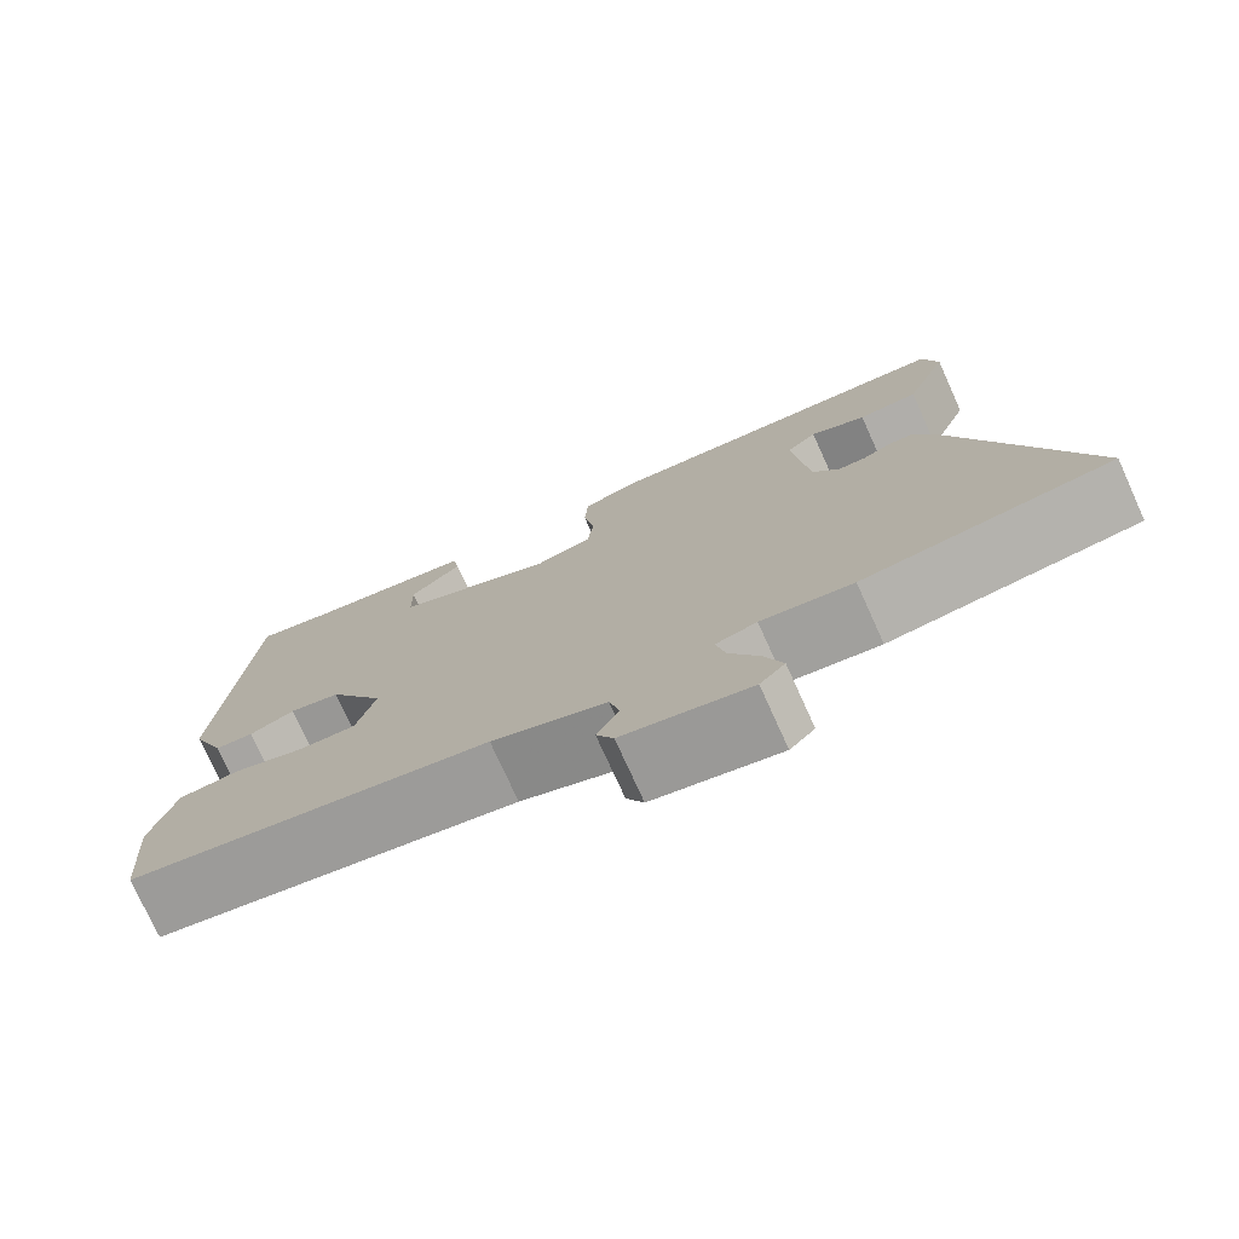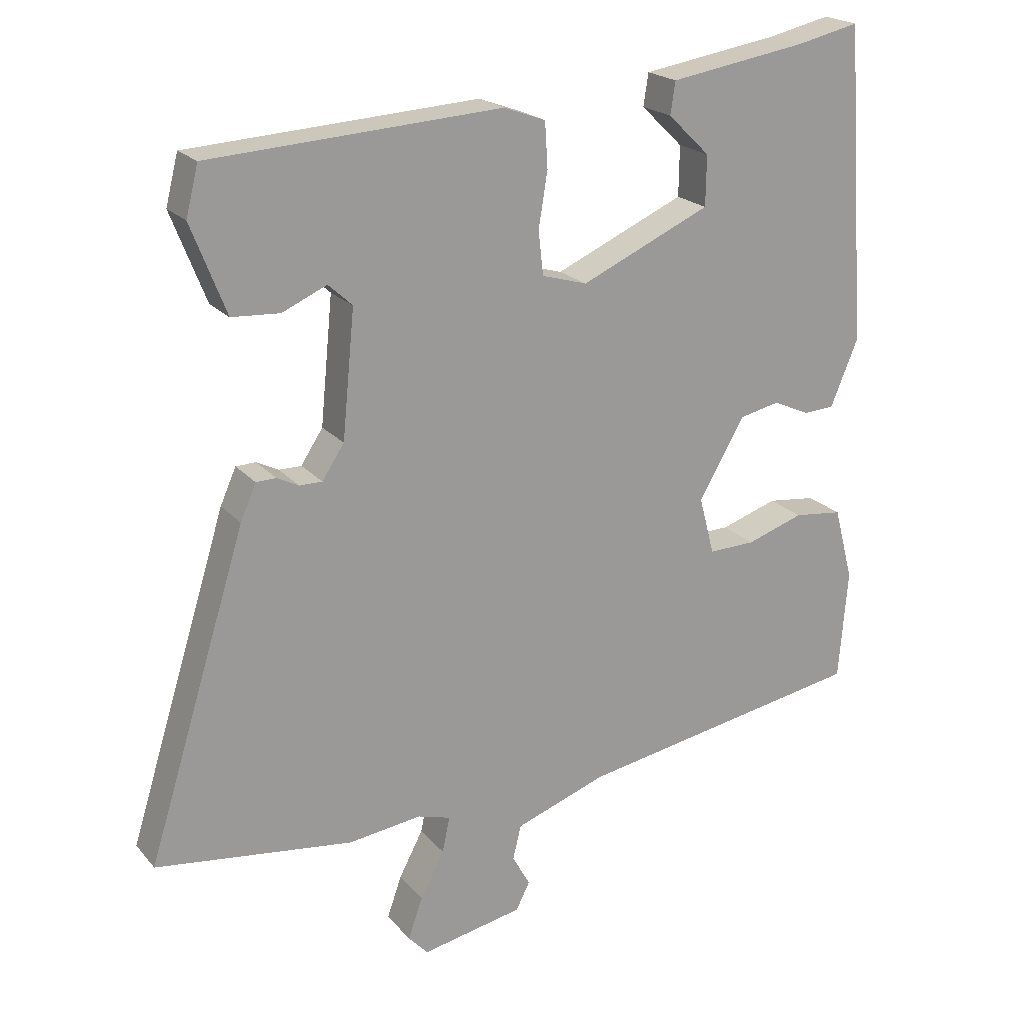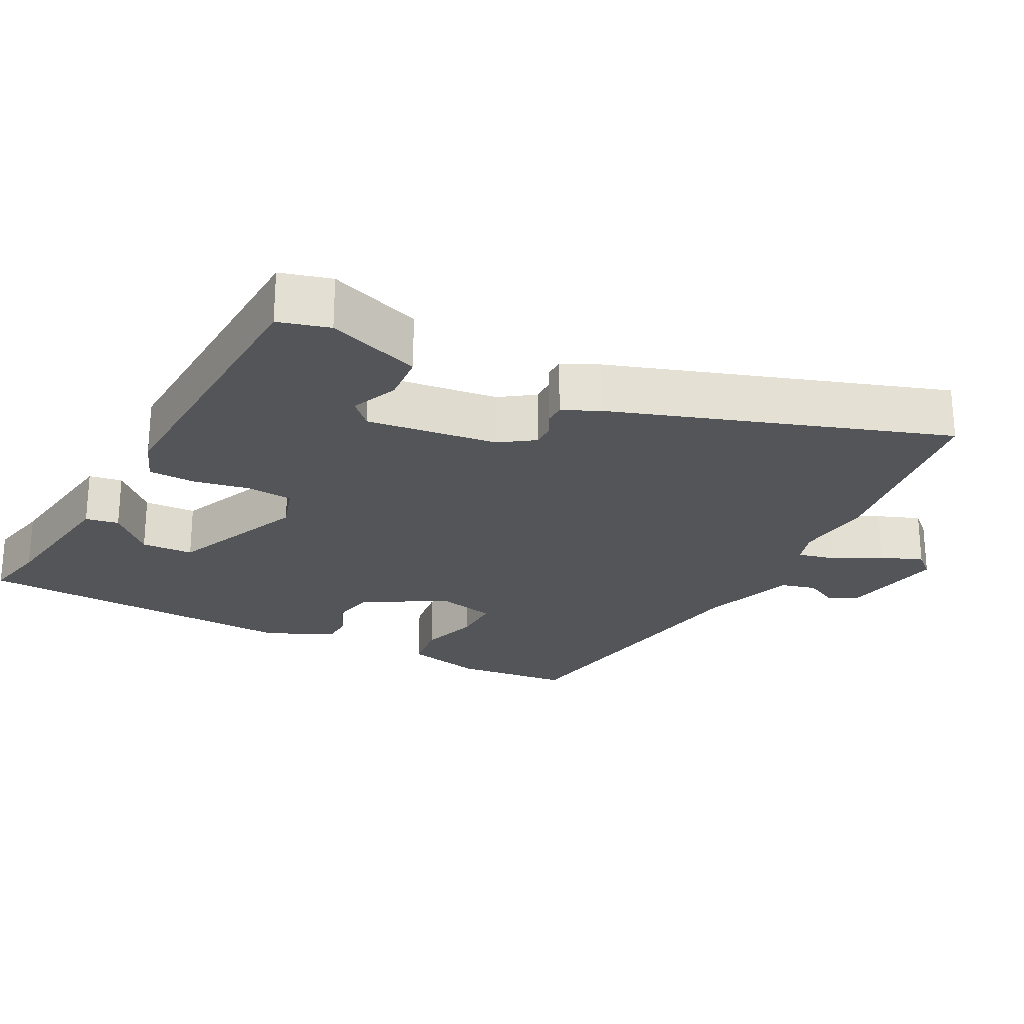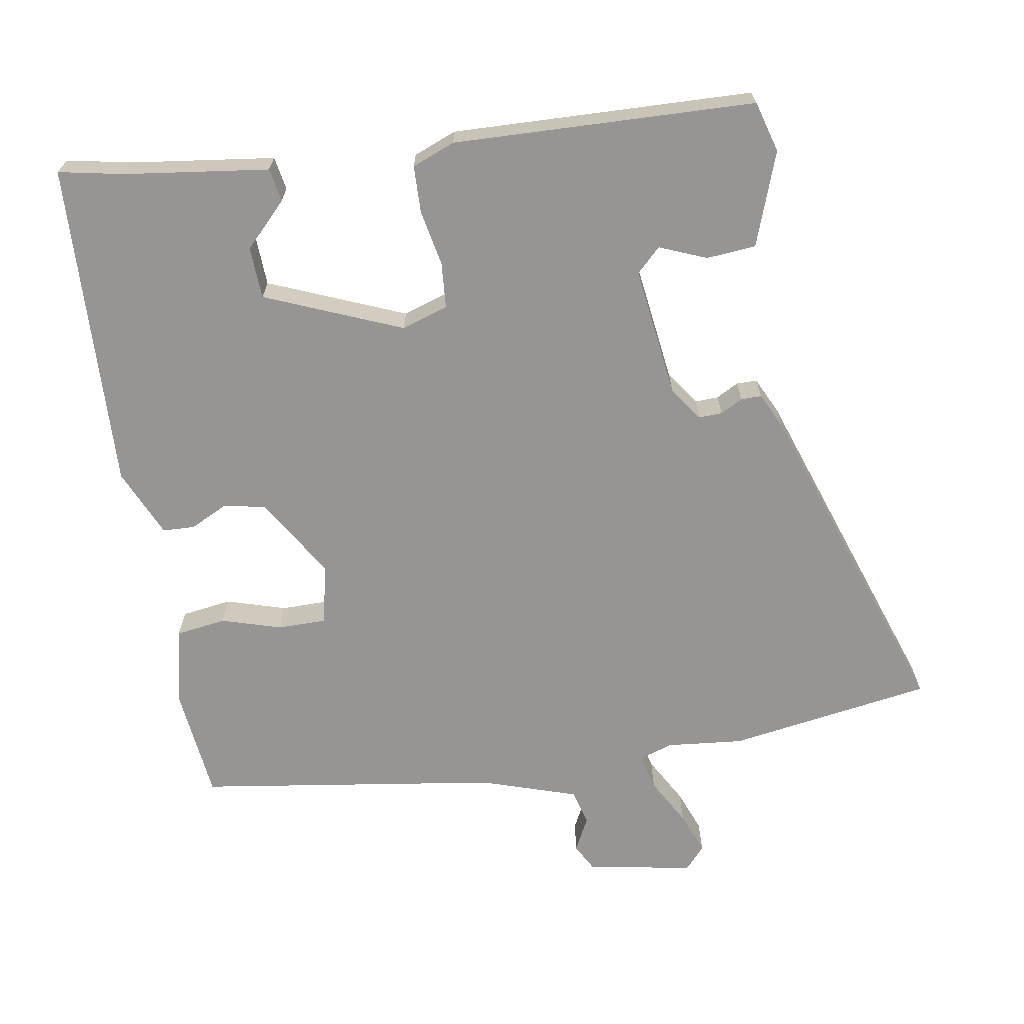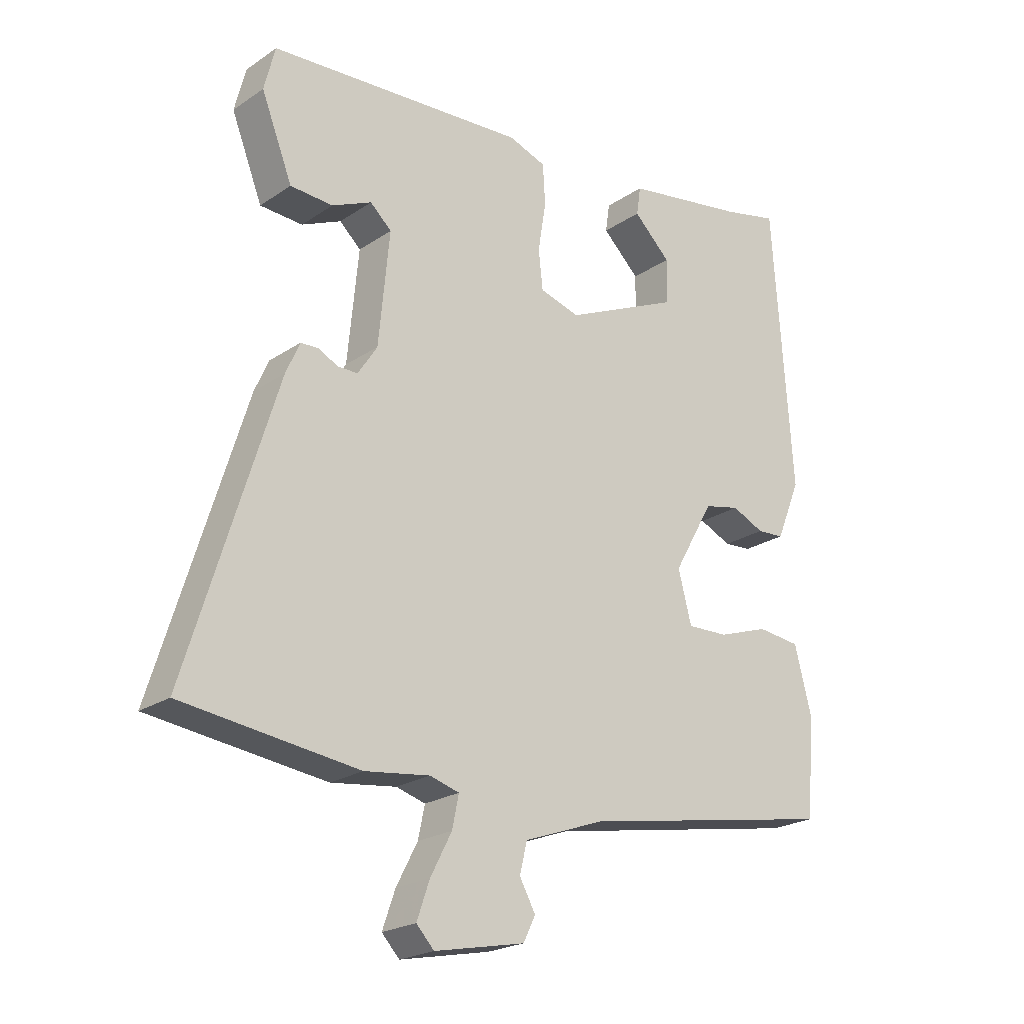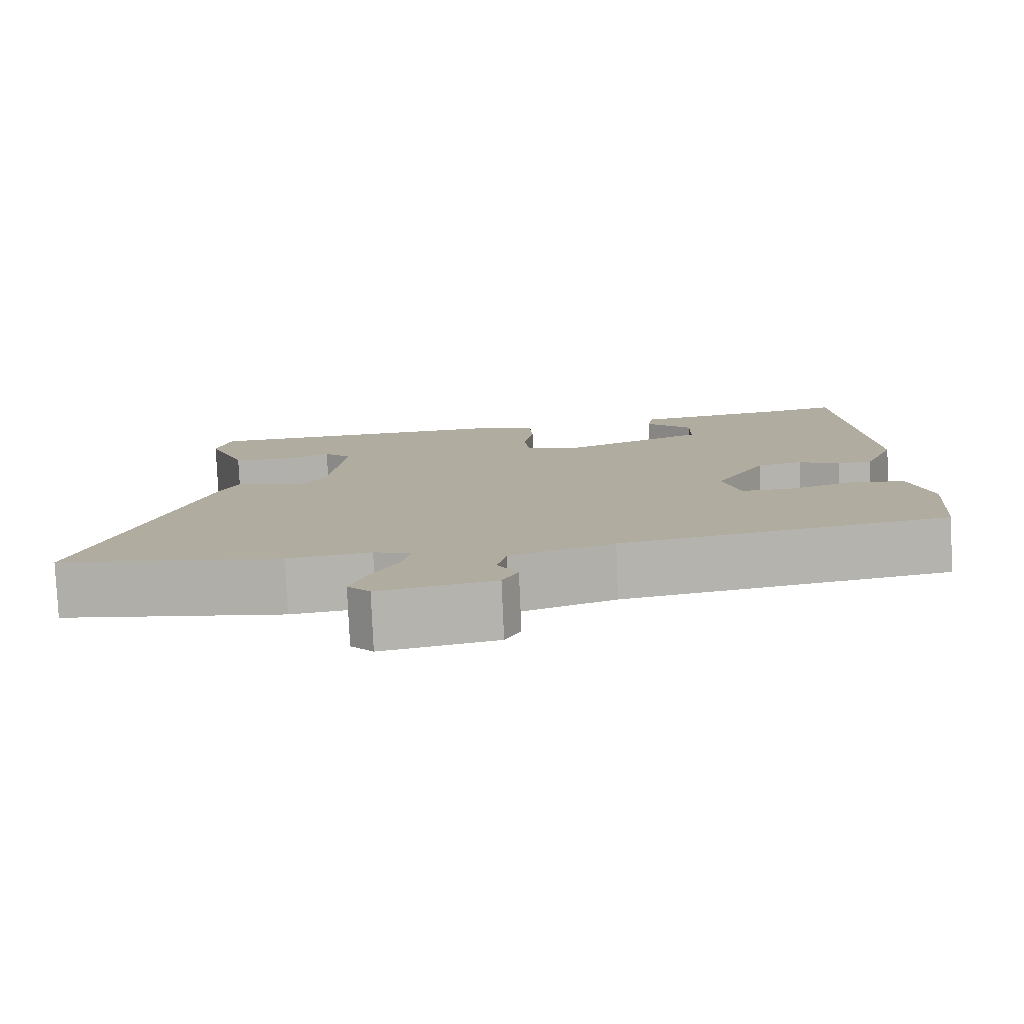
<metadata>
{"format":"obj","ext":"obj","renderer":"f3d","projection":"perspective","resolution":1024,"background":"white","views":[{"elev":-76.1,"azim":24.4,"up":"+Z"},{"elev":20.6,"azim":151.8,"up":"+Z"},{"elev":-24.2,"azim":63.9,"up":"+Y"},{"elev":-67.6,"azim":11.2,"up":"+Y"},{"elev":-22.2,"azim":139.2,"up":"+Z"},{"elev":-79.5,"azim":-177.5,"up":"+Z"}]}
</metadata>
<code>
v -0.487 0.07 0.554
v -0.396 0.07 0.533
v -0.195 0.07 0.5
v -0.188 0.07 0.453
v -0.249 0.07 0.394
v -0.248 0.07 0.321
v -0.059 0.07 0.236
v 0.007 0.07 0.255
v 0.014 0.07 0.319
v 0.001 0.07 0.399
v 0.005 0.07 0.465
v 0.066 0.07 0.487
v 0.49 0.07 0.46
v 0.508 0.07 0.388
v 0.457 0.07 0.258
v 0.387 0.07 0.254
v 0.322 0.07 0.283
v 0.287 0.07 0.251
v 0.305 0.07 0.067
v 0.337 0.07 0.018
v 0.37 0.07 0.018
v 0.402 0.07 0.034
v 0.431 0.07 0.033
v 0.454 0.07 -0.019
v 0.599 0.07 -0.488
v 0.311 0.07 -0.524
v 0.204 0.07 -0.51
v 0.156 0.07 -0.524
v 0.167 0.07 -0.576
v 0.202 0.07 -0.643
v 0.223 0.07 -0.703
v 0.194 0.07 -0.734
v 0.046 0.07 -0.704
v 0.026 0.07 -0.664
v 0.052 0.07 -0.617
v 0.04 0.07 -0.567
v -0.093 0.07 -0.519
v -0.515 0.07 -0.443
v -0.528 0.07 -0.281
v -0.5 0.07 -0.174
v -0.429 0.07 -0.166
v -0.346 0.07 -0.194
v -0.278 0.07 -0.196
v -0.256 0.07 -0.112
v -0.322 0.07 0.004
v -0.381 0.07 0.017
v -0.434 0.07 -0.007
v -0.479 0.07 -0.004
v -0.519 0.07 0.093
v -0.487 0 0.554
v -0.396 0 0.533
v -0.195 0 0.5
v -0.188 0 0.453
v -0.249 0 0.394
v -0.248 0 0.321
v -0.059 0 0.236
v 0.007 0 0.255
v 0.014 0 0.319
v 0.001 0 0.399
v 0.005 0 0.465
v 0.066 0 0.487
v 0.49 0 0.46
v 0.508 0 0.388
v 0.457 0 0.258
v 0.387 0 0.254
v 0.322 0 0.283
v 0.287 0 0.251
v 0.305 0 0.067
v 0.337 0 0.018
v 0.37 0 0.018
v 0.402 0 0.034
v 0.431 0 0.033
v 0.454 0 -0.019
v 0.599 0 -0.488
v 0.311 0 -0.524
v 0.204 0 -0.51
v 0.156 0 -0.524
v 0.167 0 -0.576
v 0.202 0 -0.643
v 0.223 0 -0.703
v 0.194 0 -0.734
v 0.046 0 -0.704
v 0.026 0 -0.664
v 0.052 0 -0.617
v 0.04 0 -0.567
v -0.093 0 -0.519
v -0.515 0 -0.443
v -0.528 0 -0.281
v -0.5 0 -0.174
v -0.429 0 -0.166
v -0.346 0 -0.194
v -0.278 0 -0.196
v -0.256 0 -0.112
v -0.322 0 0.004
v -0.381 0 0.017
v -0.434 0 -0.007
v -0.479 0 -0.004
v -0.519 0 0.093
f 49 1 2
f 48 49 2
f 47 48 2
f 46 47 2
f 45 46 2
f 44 45 2
f 40 41 42
f 39 40 42
f 38 39 42
f 37 38 42
f 36 37 42 43
f 33 34 35
f 32 33 35
f 31 32 35
f 30 31 35
f 29 30 35
f 28 29 35 36
f 25 26 27
f 24 25 27
f 23 24 27
f 22 23 27
f 21 22 27
f 20 21 27 28
f 36 43 44
f 28 36 44
f 20 28 44
f 19 20 44
f 15 16 17
f 14 15 17
f 13 14 17
f 12 13 17
f 11 12 17
f 10 11 17
f 9 10 17
f 8 9 17 18
f 2 3 4 5
f 2 5 6
f 44 2 6
f 18 19 44
f 8 18 44
f 7 8 44
f 6 7 44
f 51 50 98
f 51 98 97
f 51 97 96
f 51 96 95
f 51 95 94
f 51 94 93
f 91 90 89
f 91 89 88
f 91 88 87
f 91 87 86
f 92 91 86 85
f 84 83 82
f 84 82 81
f 84 81 80
f 84 80 79
f 84 79 78
f 85 84 78 77
f 76 75 74
f 76 74 73
f 76 73 72
f 76 72 71
f 76 71 70
f 77 76 70 69
f 93 92 85
f 93 85 77
f 93 77 69
f 93 69 68
f 66 65 64
f 66 64 63
f 66 63 62
f 66 62 61
f 66 61 60
f 66 60 59
f 66 59 58
f 67 66 58 57
f 54 53 52 51
f 55 54 51
f 55 51 93
f 93 68 67
f 93 67 57
f 93 57 56
f 93 56 55
f 1 50 51 2
f 2 51 52 3
f 3 52 53 4
f 4 53 54 5
f 5 54 55 6
f 6 55 56 7
f 7 56 57 8
f 8 57 58 9
f 9 58 59 10
f 10 59 60 11
f 11 60 61 12
f 12 61 62 13
f 13 62 63 14
f 14 63 64 15
f 15 64 65 16
f 16 65 66 17
f 17 66 67 18
f 18 67 68 19
f 19 68 69 20
f 20 69 70 21
f 21 70 71 22
f 22 71 72 23
f 23 72 73 24
f 24 73 74 25
f 25 74 75 26
f 26 75 76 27
f 27 76 77 28
f 28 77 78 29
f 29 78 79 30
f 30 79 80 31
f 31 80 81 32
f 32 81 82 33
f 33 82 83 34
f 34 83 84 35
f 35 84 85 36
f 36 85 86 37
f 37 86 87 38
f 38 87 88 39
f 39 88 89 40
f 40 89 90 41
f 41 90 91 42
f 42 91 92 43
f 43 92 93 44
f 44 93 94 45
f 45 94 95 46
f 46 95 96 47
f 47 96 97 48
f 48 97 98 49
f 49 98 50 1

</code>
